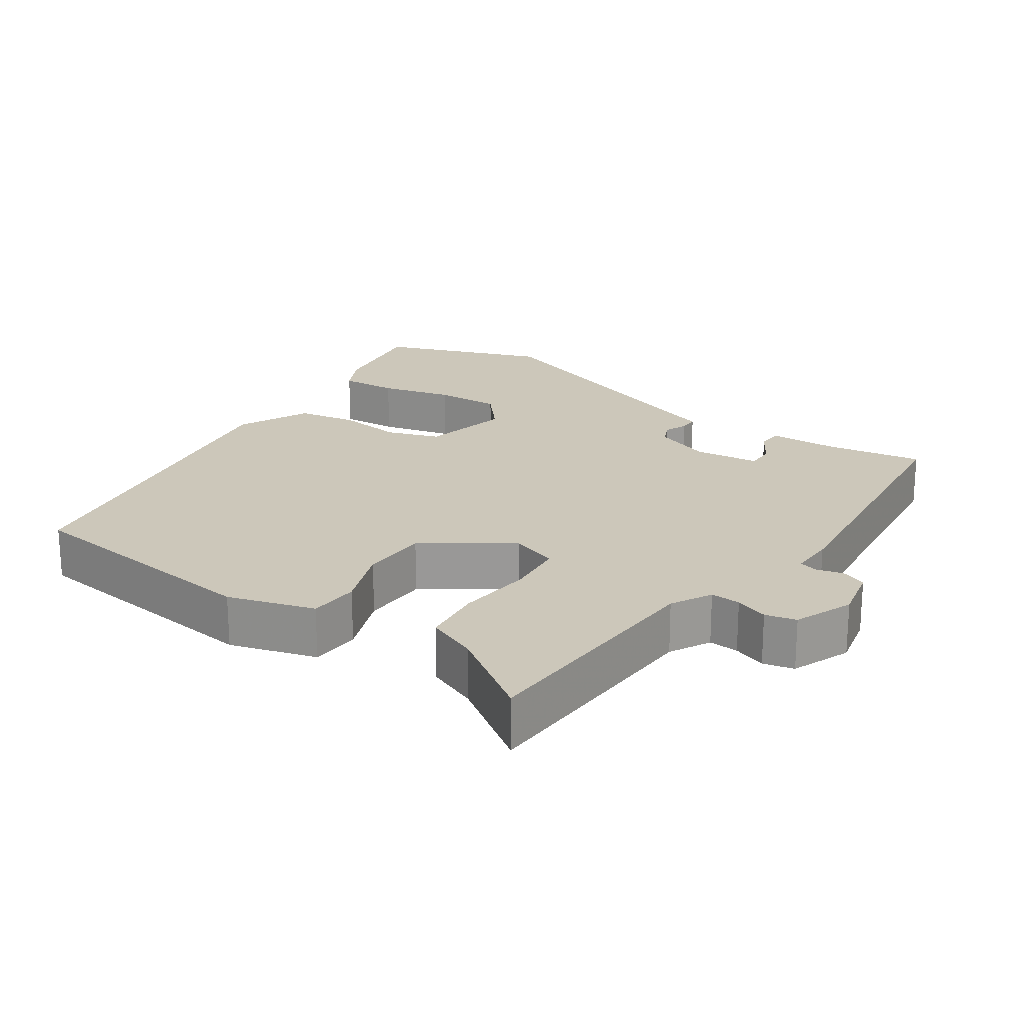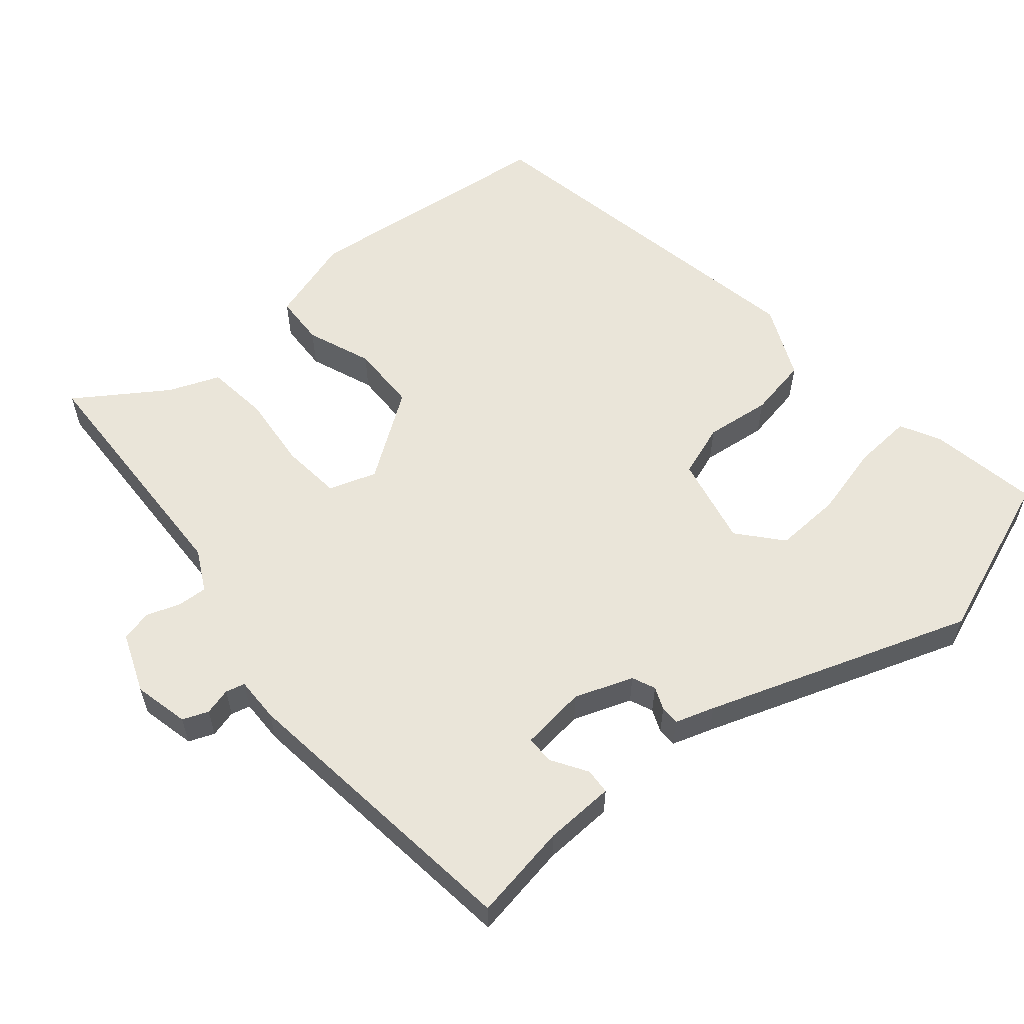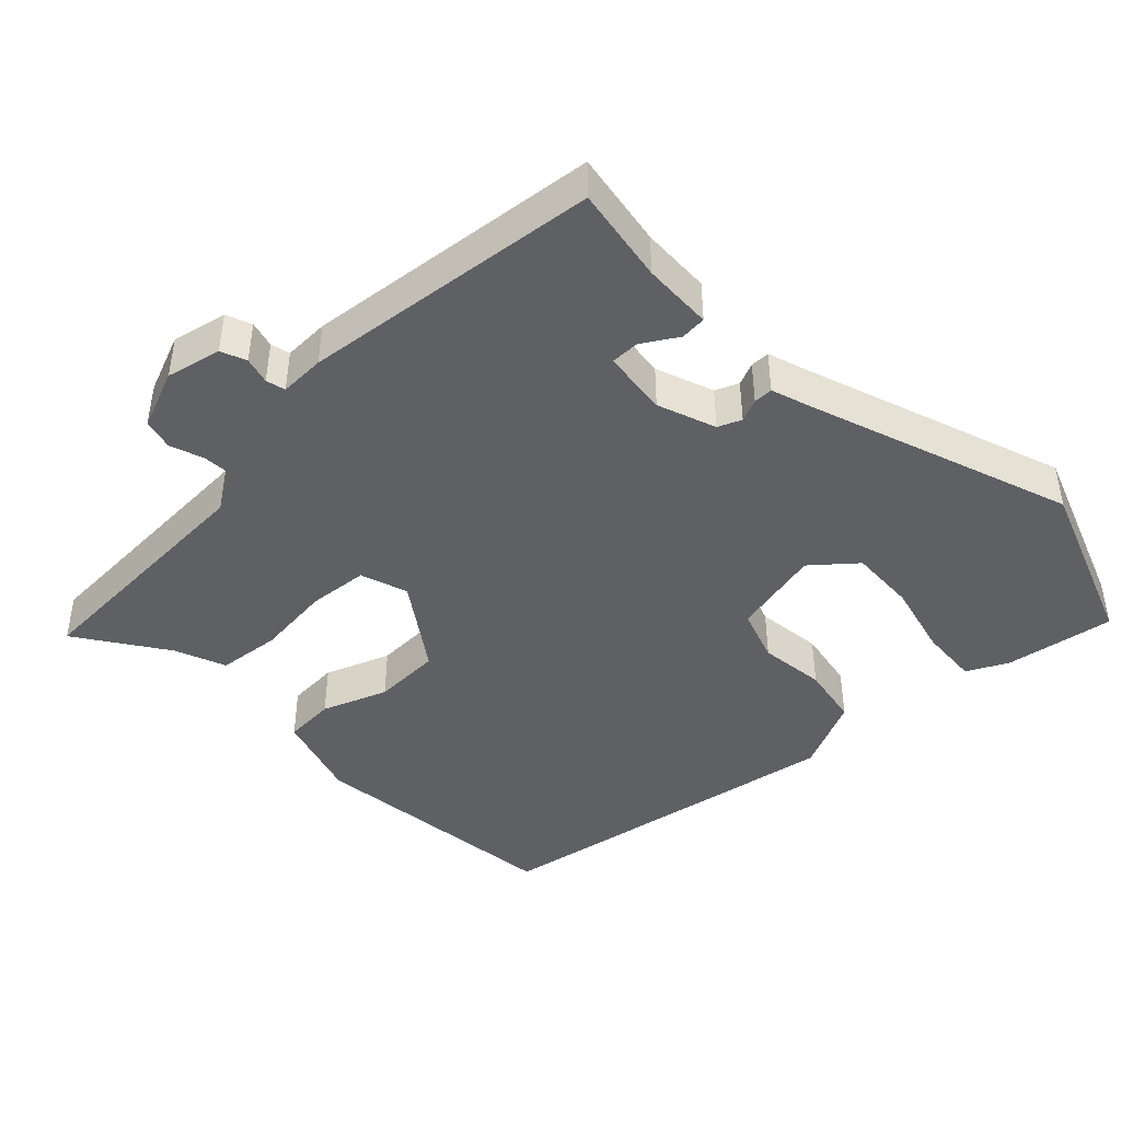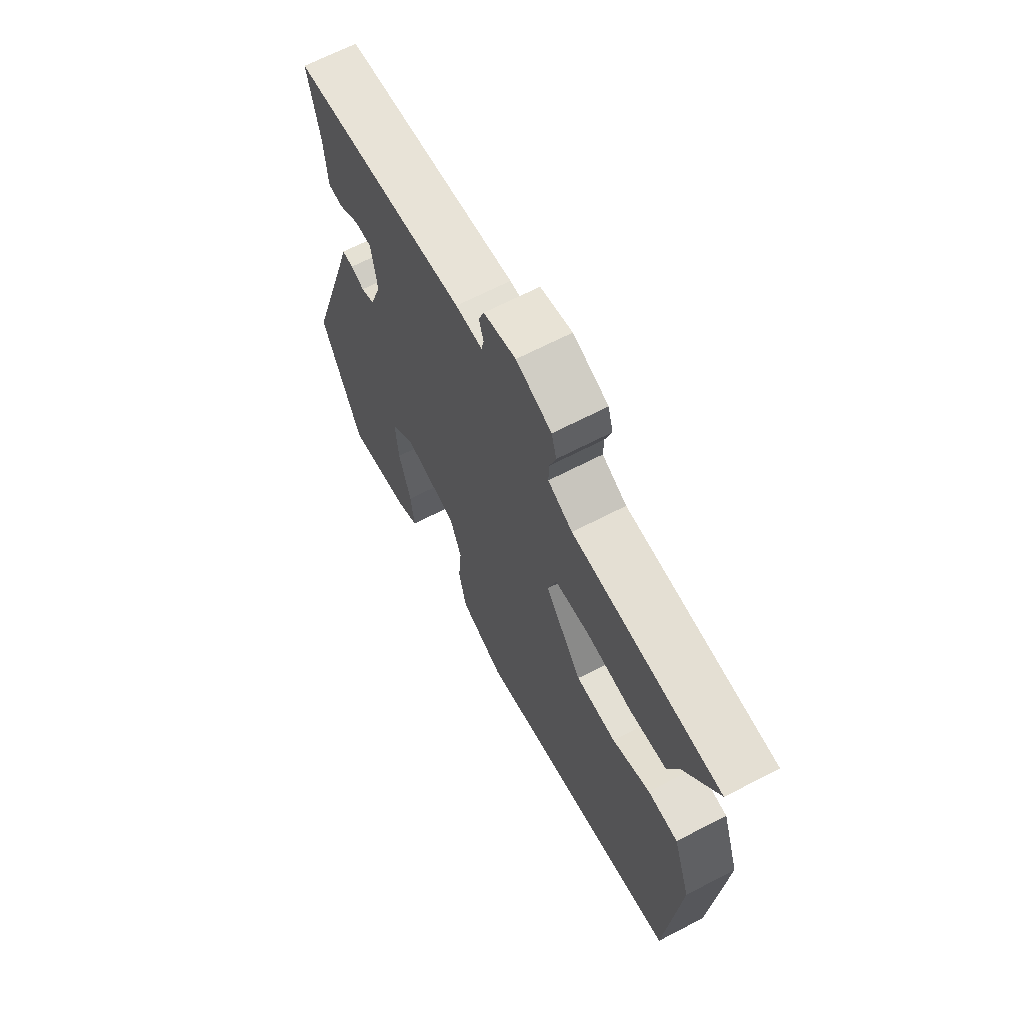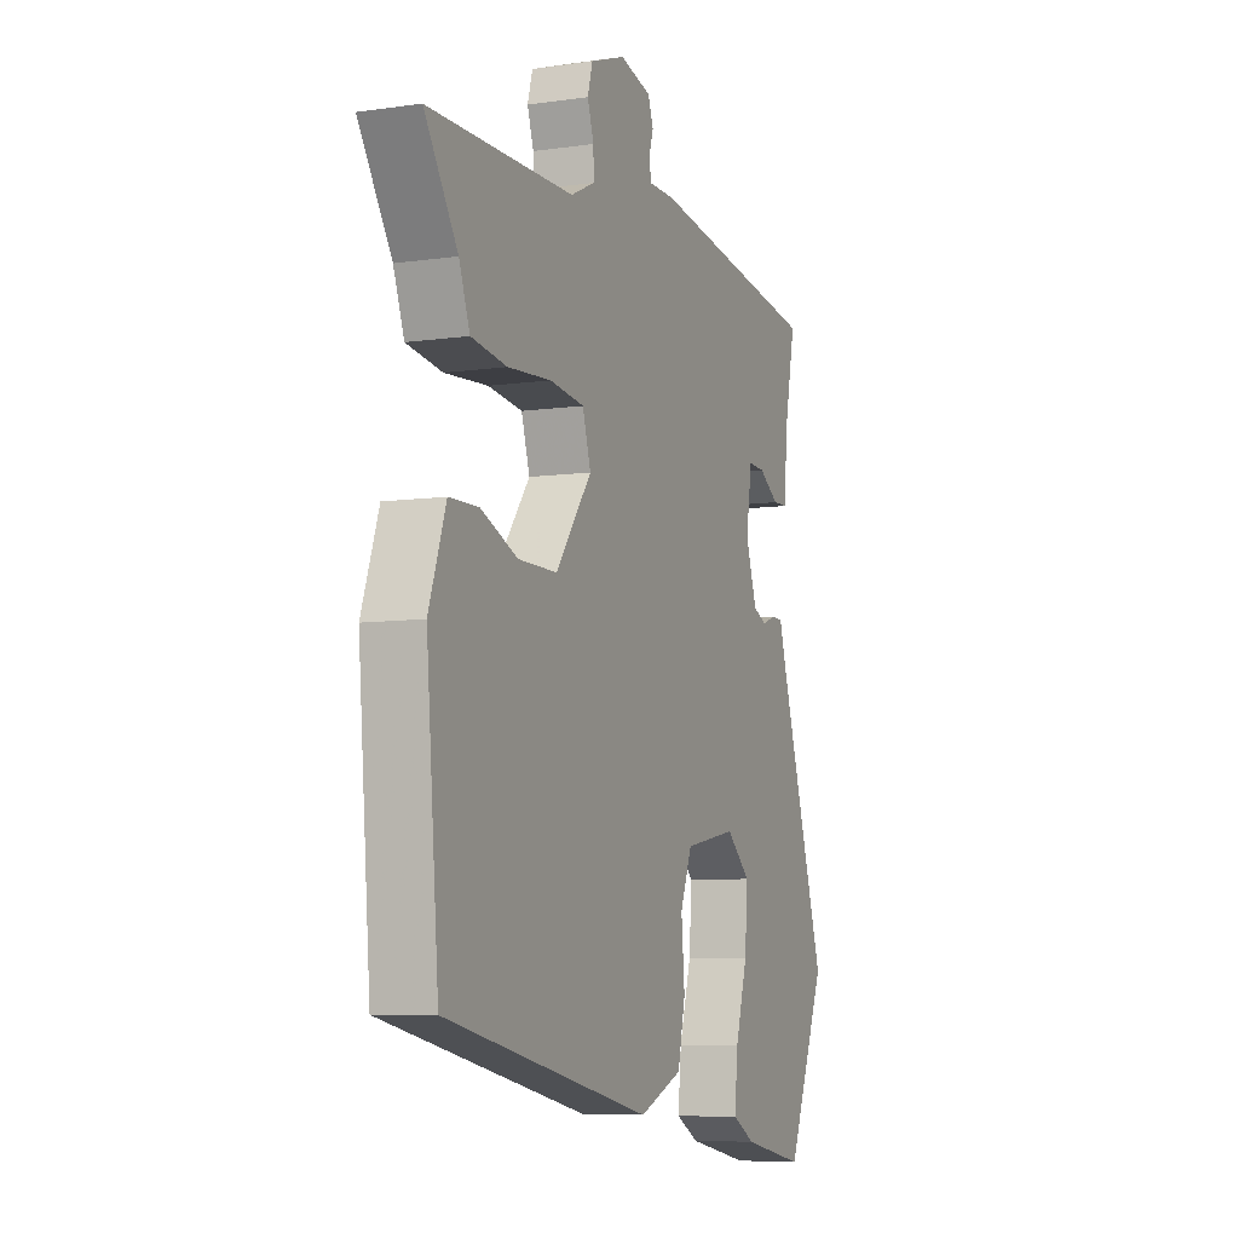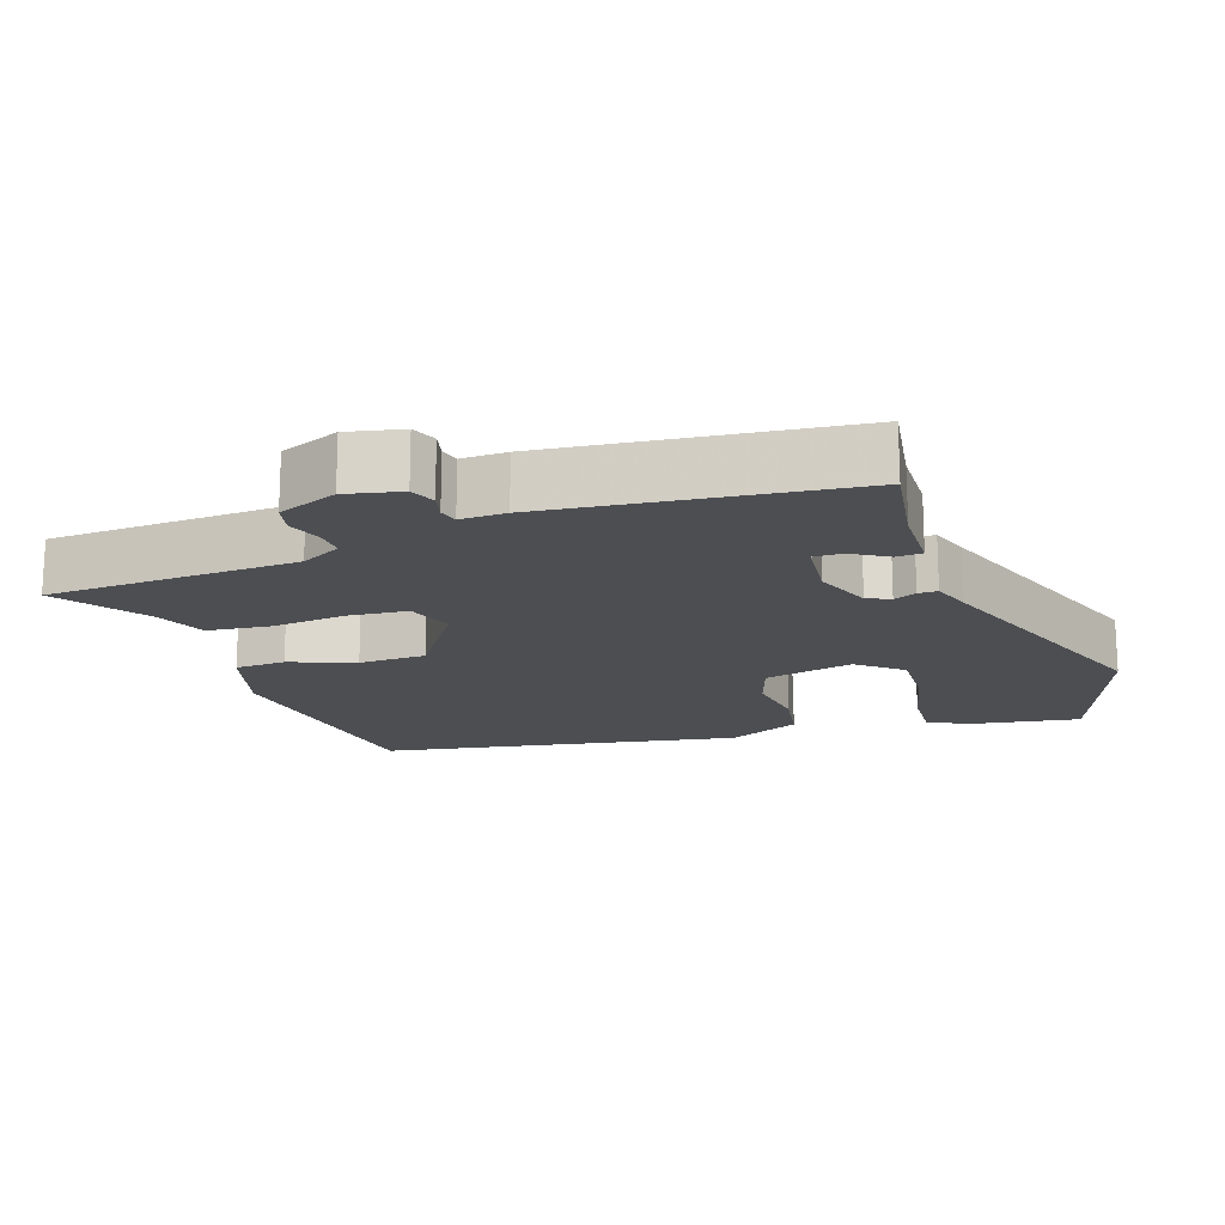
<metadata>
{"format":"obj","ext":"obj","renderer":"f3d","projection":"perspective","resolution":1024,"background":"white","views":[{"elev":21.3,"azim":-53.4,"up":"+Y"},{"elev":57.9,"azim":51.7,"up":"+Y"},{"elev":-44.1,"azim":46.0,"up":"+Y"},{"elev":66.6,"azim":-117.5,"up":"+Z"},{"elev":-7.2,"azim":-67.5,"up":"+Z"},{"elev":-17.0,"azim":21.2,"up":"+Y"}]}
</metadata>
<code>
v 0.574 0.07 -0.32
v 0.479 0.07 -0.55
v 0.328 0.07 -0.519
v 0.273 0.07 -0.488
v 0.281 0.07 -0.407
v 0.31 0.07 -0.306
v 0.317 0.07 -0.214
v 0.259 0.07 -0.161
v 0.133 0.07 -0.184
v 0.105 0.07 -0.257
v 0.113 0.07 -0.349
v 0.095 0.07 -0.432
v -0.009 0.07 -0.475
v -0.506 0.07 -0.366
v -0.536 0.07 -0.006
v -0.495 0.07 0.114
v -0.424 0.07 0.115
v -0.335 0.07 0.077
v -0.241 0.07 0.076
v -0.154 0.07 0.193
v -0.174 0.07 0.26
v -0.257 0.07 0.271
v -0.362 0.07 0.264
v -0.448 0.07 0.277
v -0.474 0.07 0.349
v -0.554 0.07 0.476
v -0.204 0.07 0.478
v -0.146 0.07 0.506
v -0.147 0.07 0.548
v -0.162 0.07 0.595
v -0.15 0.07 0.638
v -0.066 0.07 0.668
v 0.01 0.07 0.648
v 0.023 0.07 0.612
v 0.012 0.07 0.575
v 0.018 0.07 0.548
v 0.081 0.07 0.547
v 0.496 0.07 0.484
v 0.469 0.07 0.35
v 0.462 0.07 0.252
v 0.426 0.07 0.251
v 0.378 0.07 0.283
v 0.338 0.07 0.285
v 0.324 0.07 0.193
v 0.351 0.07 0.111
v 0.383 0.07 0.096
v 0.415 0.07 0.108
v 0.442 0.07 0.107
v 0.458 0.07 0.052
v 0.574 0 -0.32
v 0.479 0 -0.55
v 0.328 0 -0.519
v 0.273 0 -0.488
v 0.281 0 -0.407
v 0.31 0 -0.306
v 0.317 0 -0.214
v 0.259 0 -0.161
v 0.133 0 -0.184
v 0.105 0 -0.257
v 0.113 0 -0.349
v 0.095 0 -0.432
v -0.009 0 -0.475
v -0.506 0 -0.366
v -0.536 0 -0.006
v -0.495 0 0.114
v -0.424 0 0.115
v -0.335 0 0.077
v -0.241 0 0.076
v -0.154 0 0.193
v -0.174 0 0.26
v -0.257 0 0.271
v -0.362 0 0.264
v -0.448 0 0.277
v -0.474 0 0.349
v -0.554 0 0.476
v -0.204 0 0.478
v -0.146 0 0.506
v -0.147 0 0.548
v -0.162 0 0.595
v -0.15 0 0.638
v -0.066 0 0.668
v 0.01 0 0.648
v 0.023 0 0.612
v 0.012 0 0.575
v 0.018 0 0.548
v 0.081 0 0.547
v 0.496 0 0.484
v 0.469 0 0.35
v 0.462 0 0.252
v 0.426 0 0.251
v 0.378 0 0.283
v 0.338 0 0.285
v 0.324 0 0.193
v 0.351 0 0.111
v 0.383 0 0.096
v 0.415 0 0.108
v 0.442 0 0.107
v 0.458 0 0.052
f 46 47 48 49
f 1 2 3
f 49 1 3
f 46 49 3
f 45 46 3
f 44 45 3
f 39 40 41 42
f 39 42 43
f 38 39 43
f 37 38 43
f 36 37 43
f 33 34 35
f 32 33 35
f 31 32 35
f 30 31 35
f 29 30 35
f 28 29 35 36
f 36 43 44
f 28 36 44
f 27 28 44
f 22 23 24 25
f 25 26 27
f 22 25 27
f 21 22 27
f 16 17 18
f 15 16 18
f 14 15 18
f 13 14 18
f 12 13 18
f 11 12 18
f 10 11 18
f 9 10 18 19
f 8 9 19 20
f 3 4 5 6
f 3 6 7
f 44 3 7
f 21 27 44
f 20 21 44
f 8 20 44
f 7 8 44
f 98 97 96 95
f 52 51 50
f 52 50 98
f 52 98 95
f 52 95 94
f 52 94 93
f 91 90 89 88
f 92 91 88
f 92 88 87
f 92 87 86
f 92 86 85
f 84 83 82
f 84 82 81
f 84 81 80
f 84 80 79
f 84 79 78
f 85 84 78 77
f 93 92 85
f 93 85 77
f 93 77 76
f 74 73 72 71
f 76 75 74
f 76 74 71
f 76 71 70
f 67 66 65
f 67 65 64
f 67 64 63
f 67 63 62
f 67 62 61
f 67 61 60
f 67 60 59
f 68 67 59 58
f 69 68 58 57
f 55 54 53 52
f 56 55 52
f 56 52 93
f 93 76 70
f 93 70 69
f 93 69 57
f 93 57 56
f 1 50 51 2
f 2 51 52 3
f 3 52 53 4
f 4 53 54 5
f 5 54 55 6
f 6 55 56 7
f 7 56 57 8
f 8 57 58 9
f 9 58 59 10
f 10 59 60 11
f 11 60 61 12
f 12 61 62 13
f 13 62 63 14
f 14 63 64 15
f 15 64 65 16
f 16 65 66 17
f 17 66 67 18
f 18 67 68 19
f 19 68 69 20
f 20 69 70 21
f 21 70 71 22
f 22 71 72 23
f 23 72 73 24
f 24 73 74 25
f 25 74 75 26
f 26 75 76 27
f 27 76 77 28
f 28 77 78 29
f 29 78 79 30
f 30 79 80 31
f 31 80 81 32
f 32 81 82 33
f 33 82 83 34
f 34 83 84 35
f 35 84 85 36
f 36 85 86 37
f 37 86 87 38
f 38 87 88 39
f 39 88 89 40
f 40 89 90 41
f 41 90 91 42
f 42 91 92 43
f 43 92 93 44
f 44 93 94 45
f 45 94 95 46
f 46 95 96 47
f 47 96 97 48
f 48 97 98 49
f 49 98 50 1

</code>
